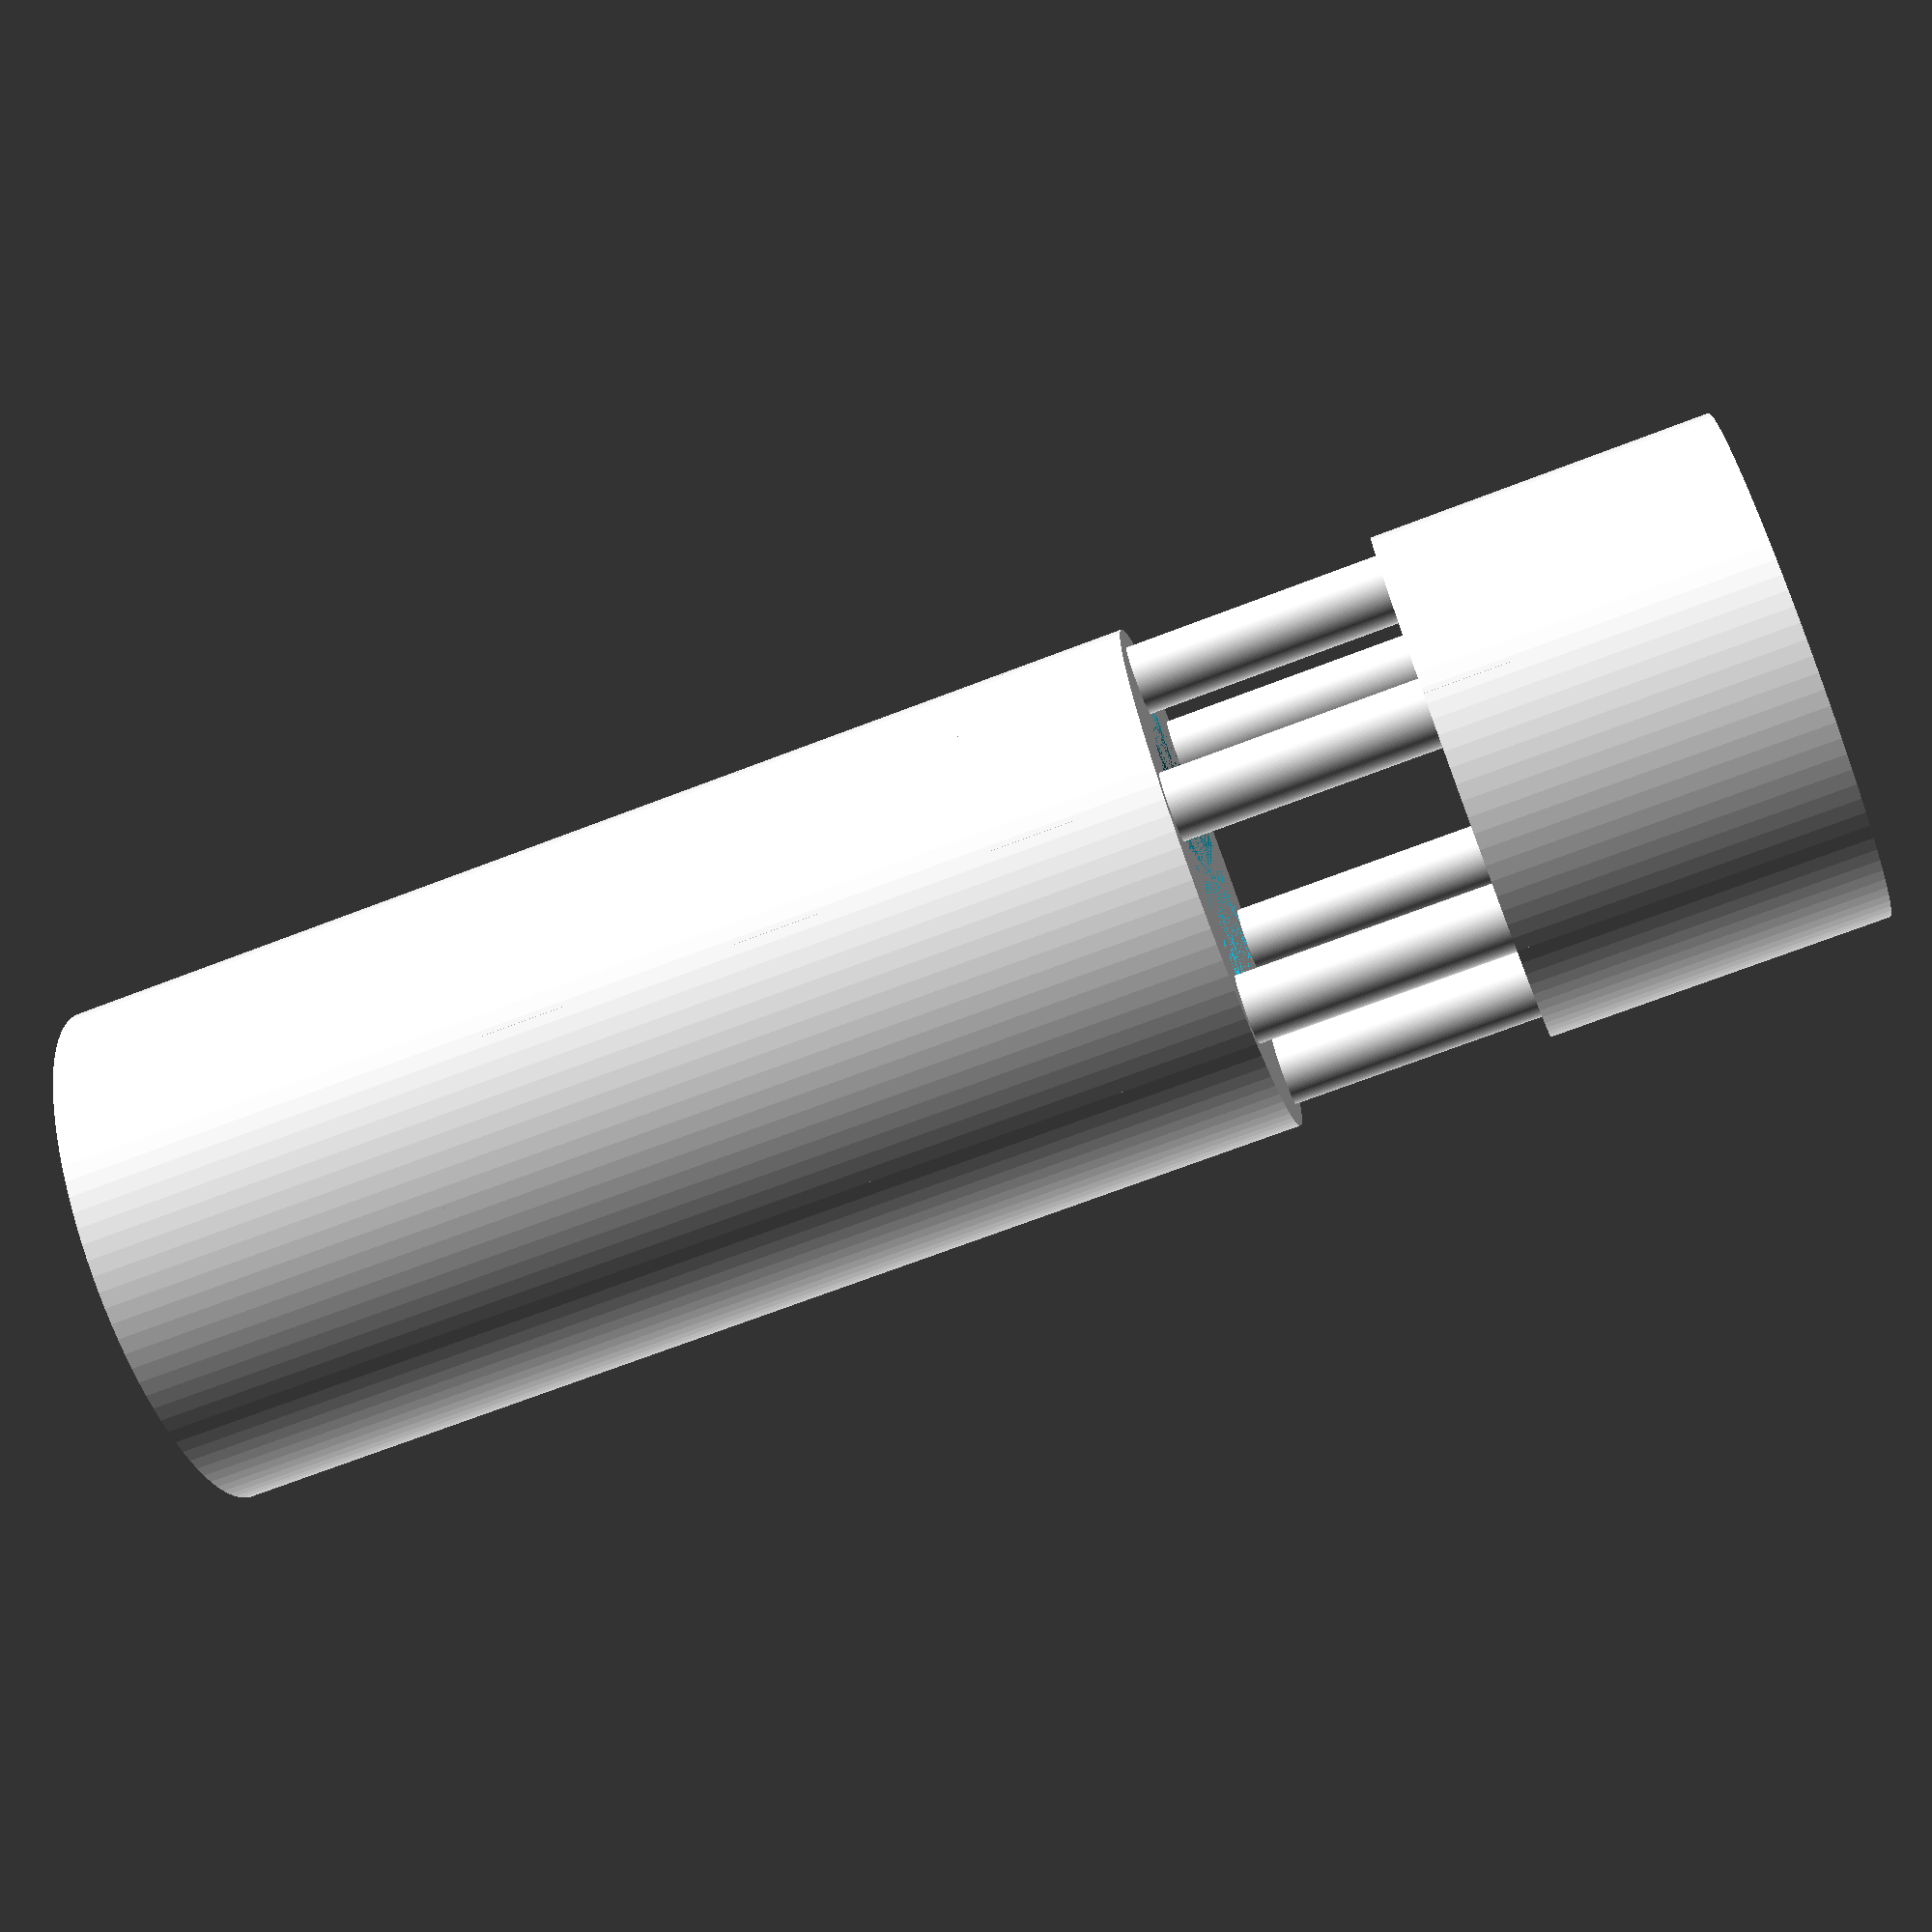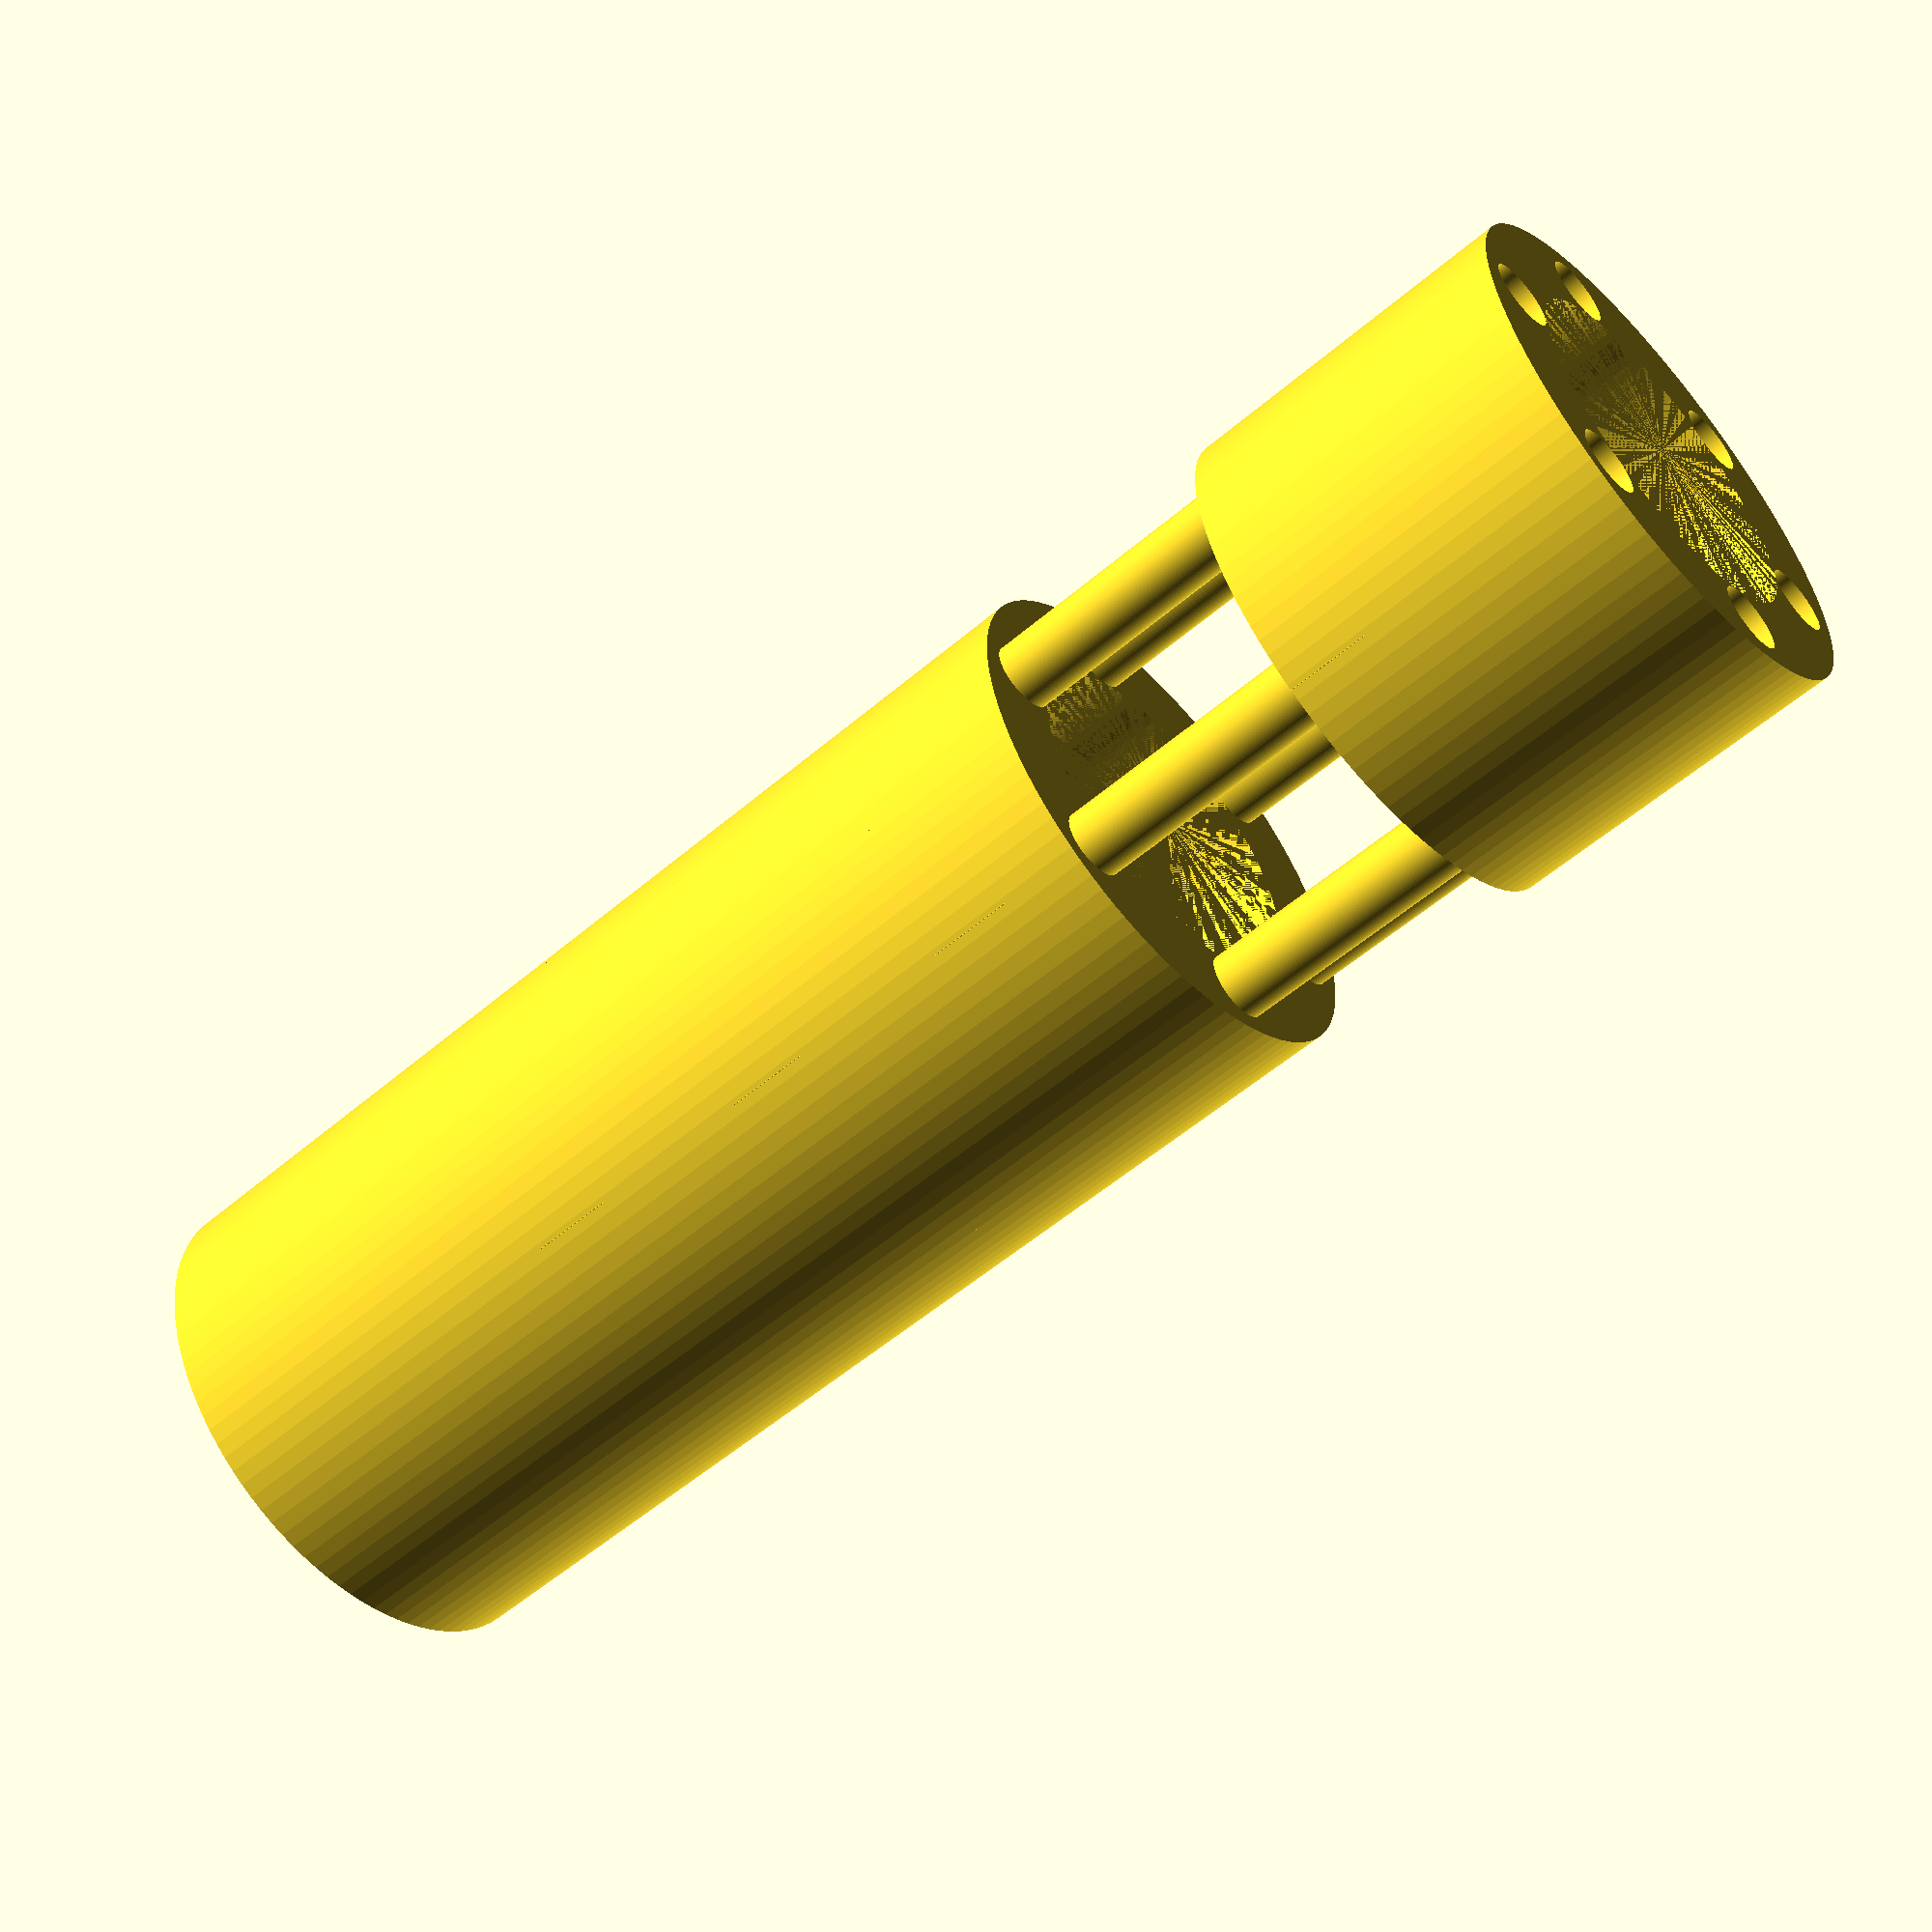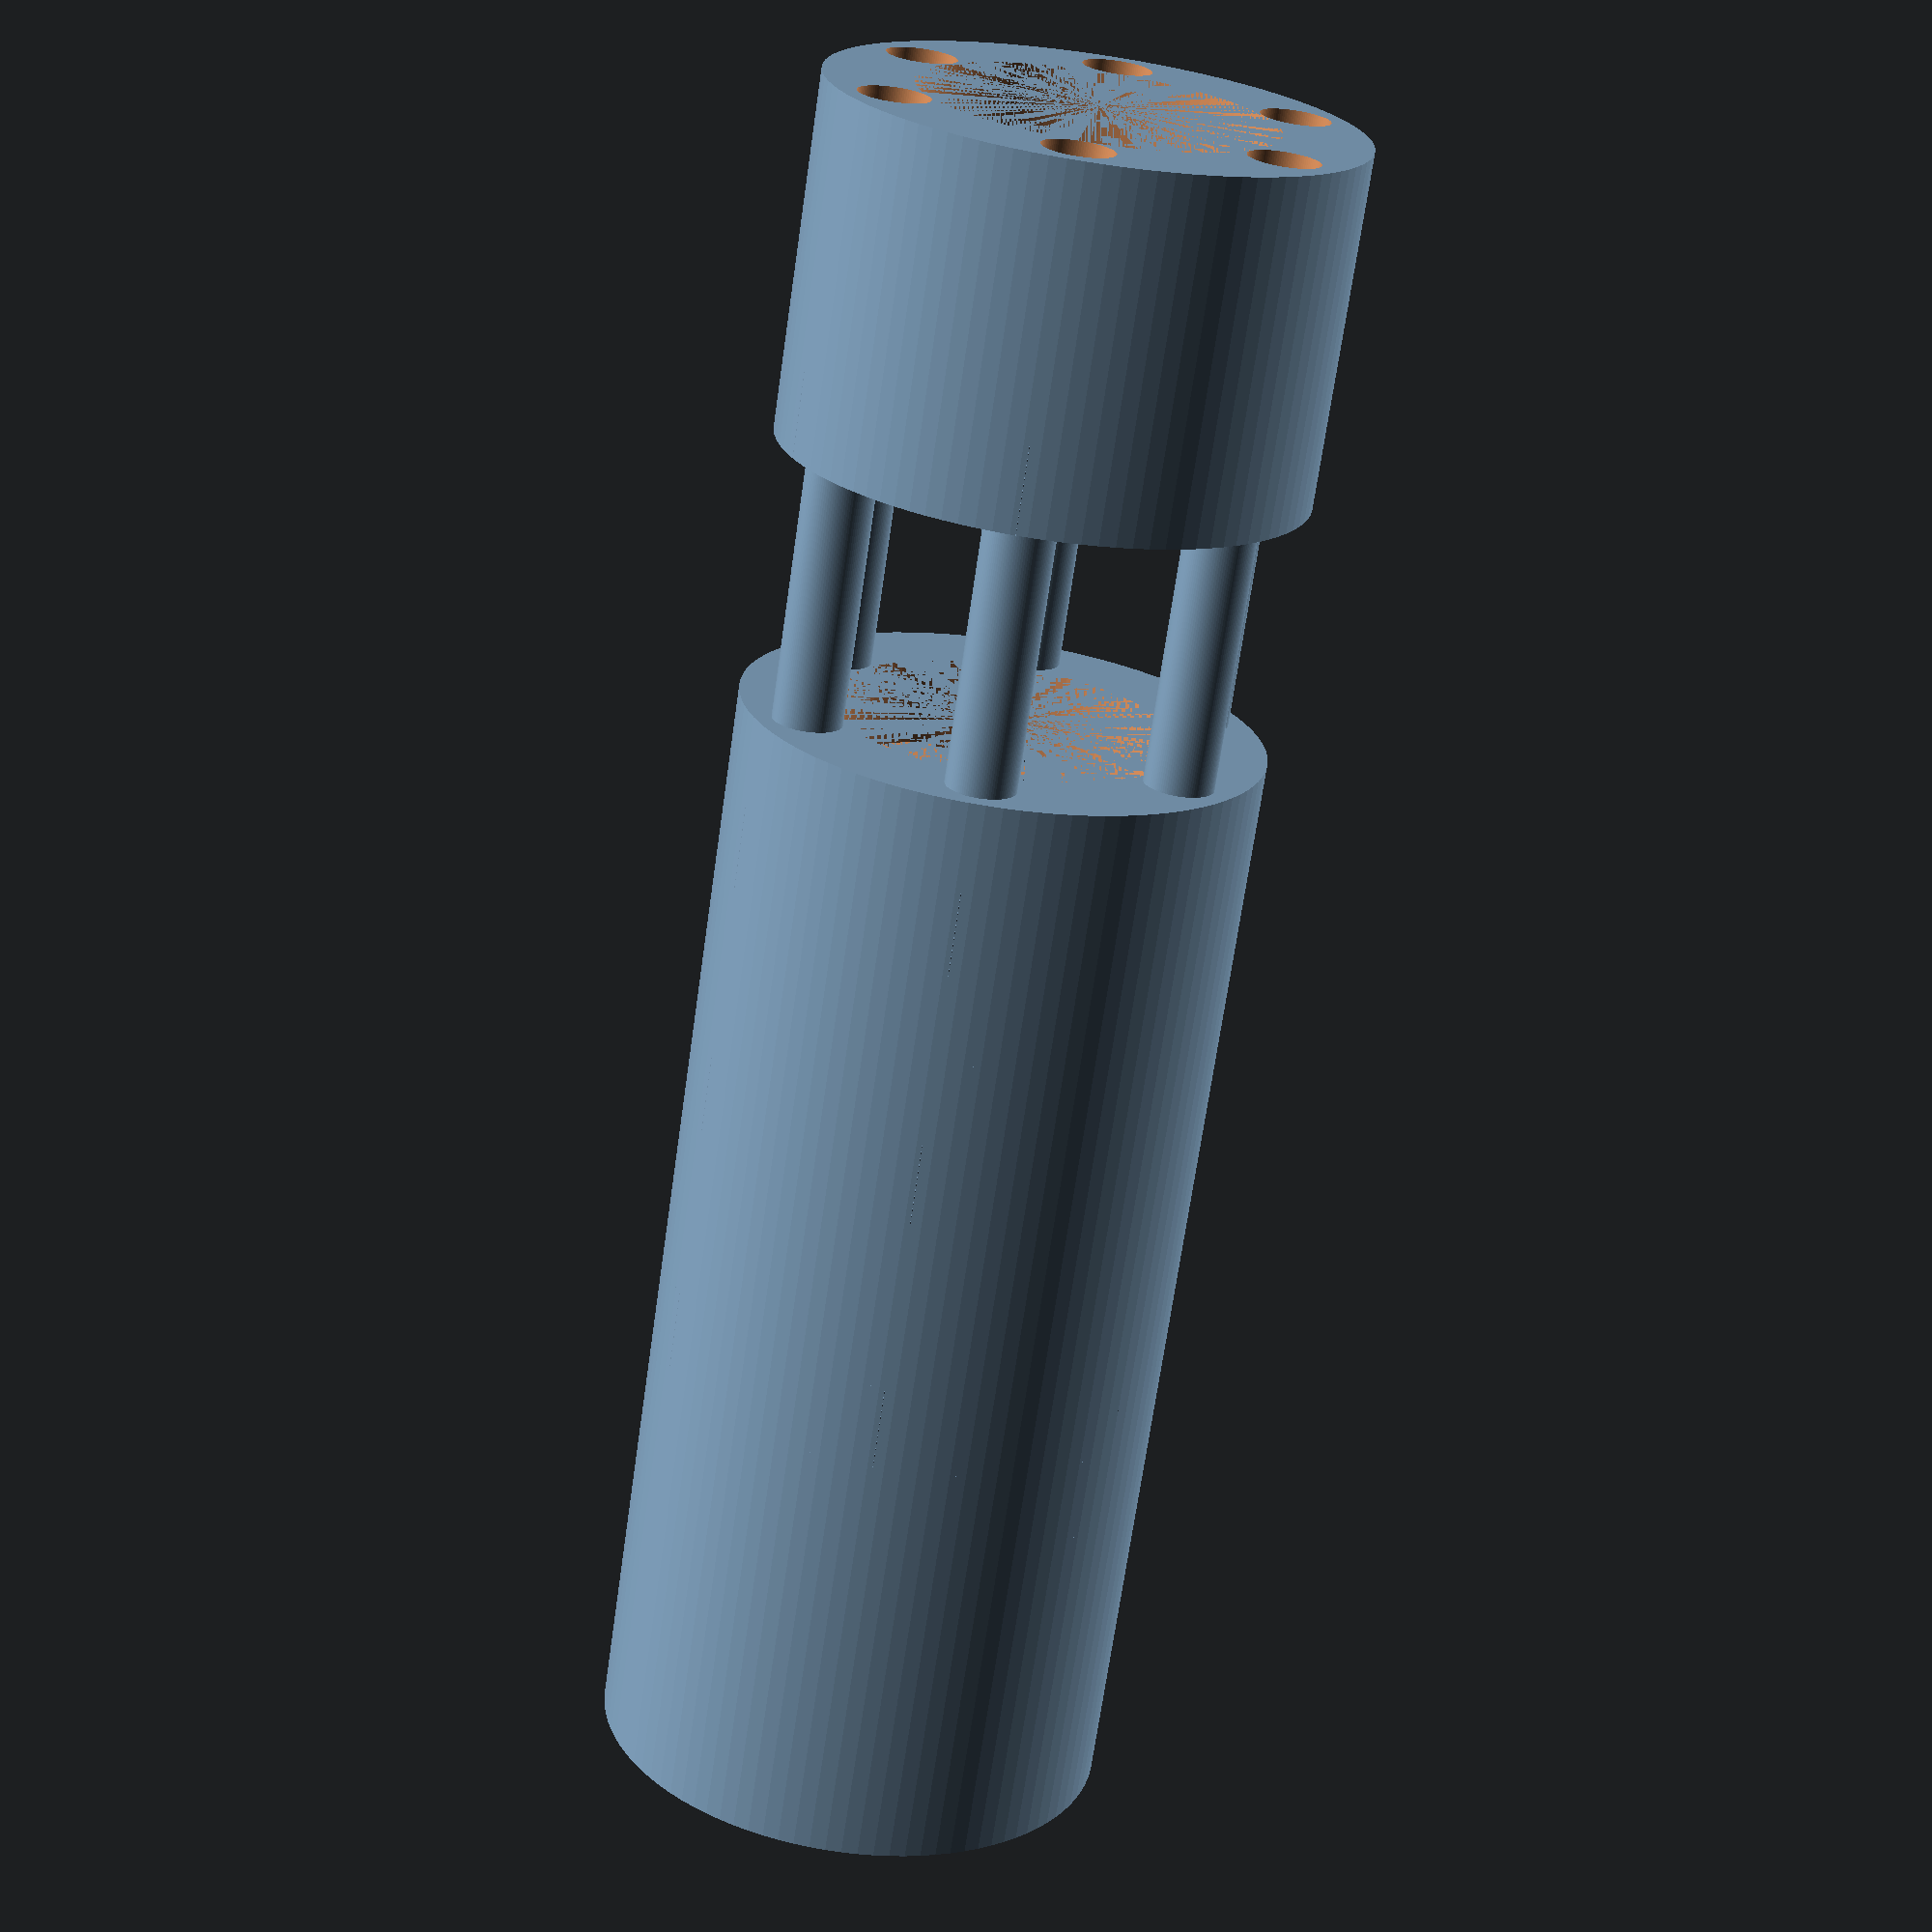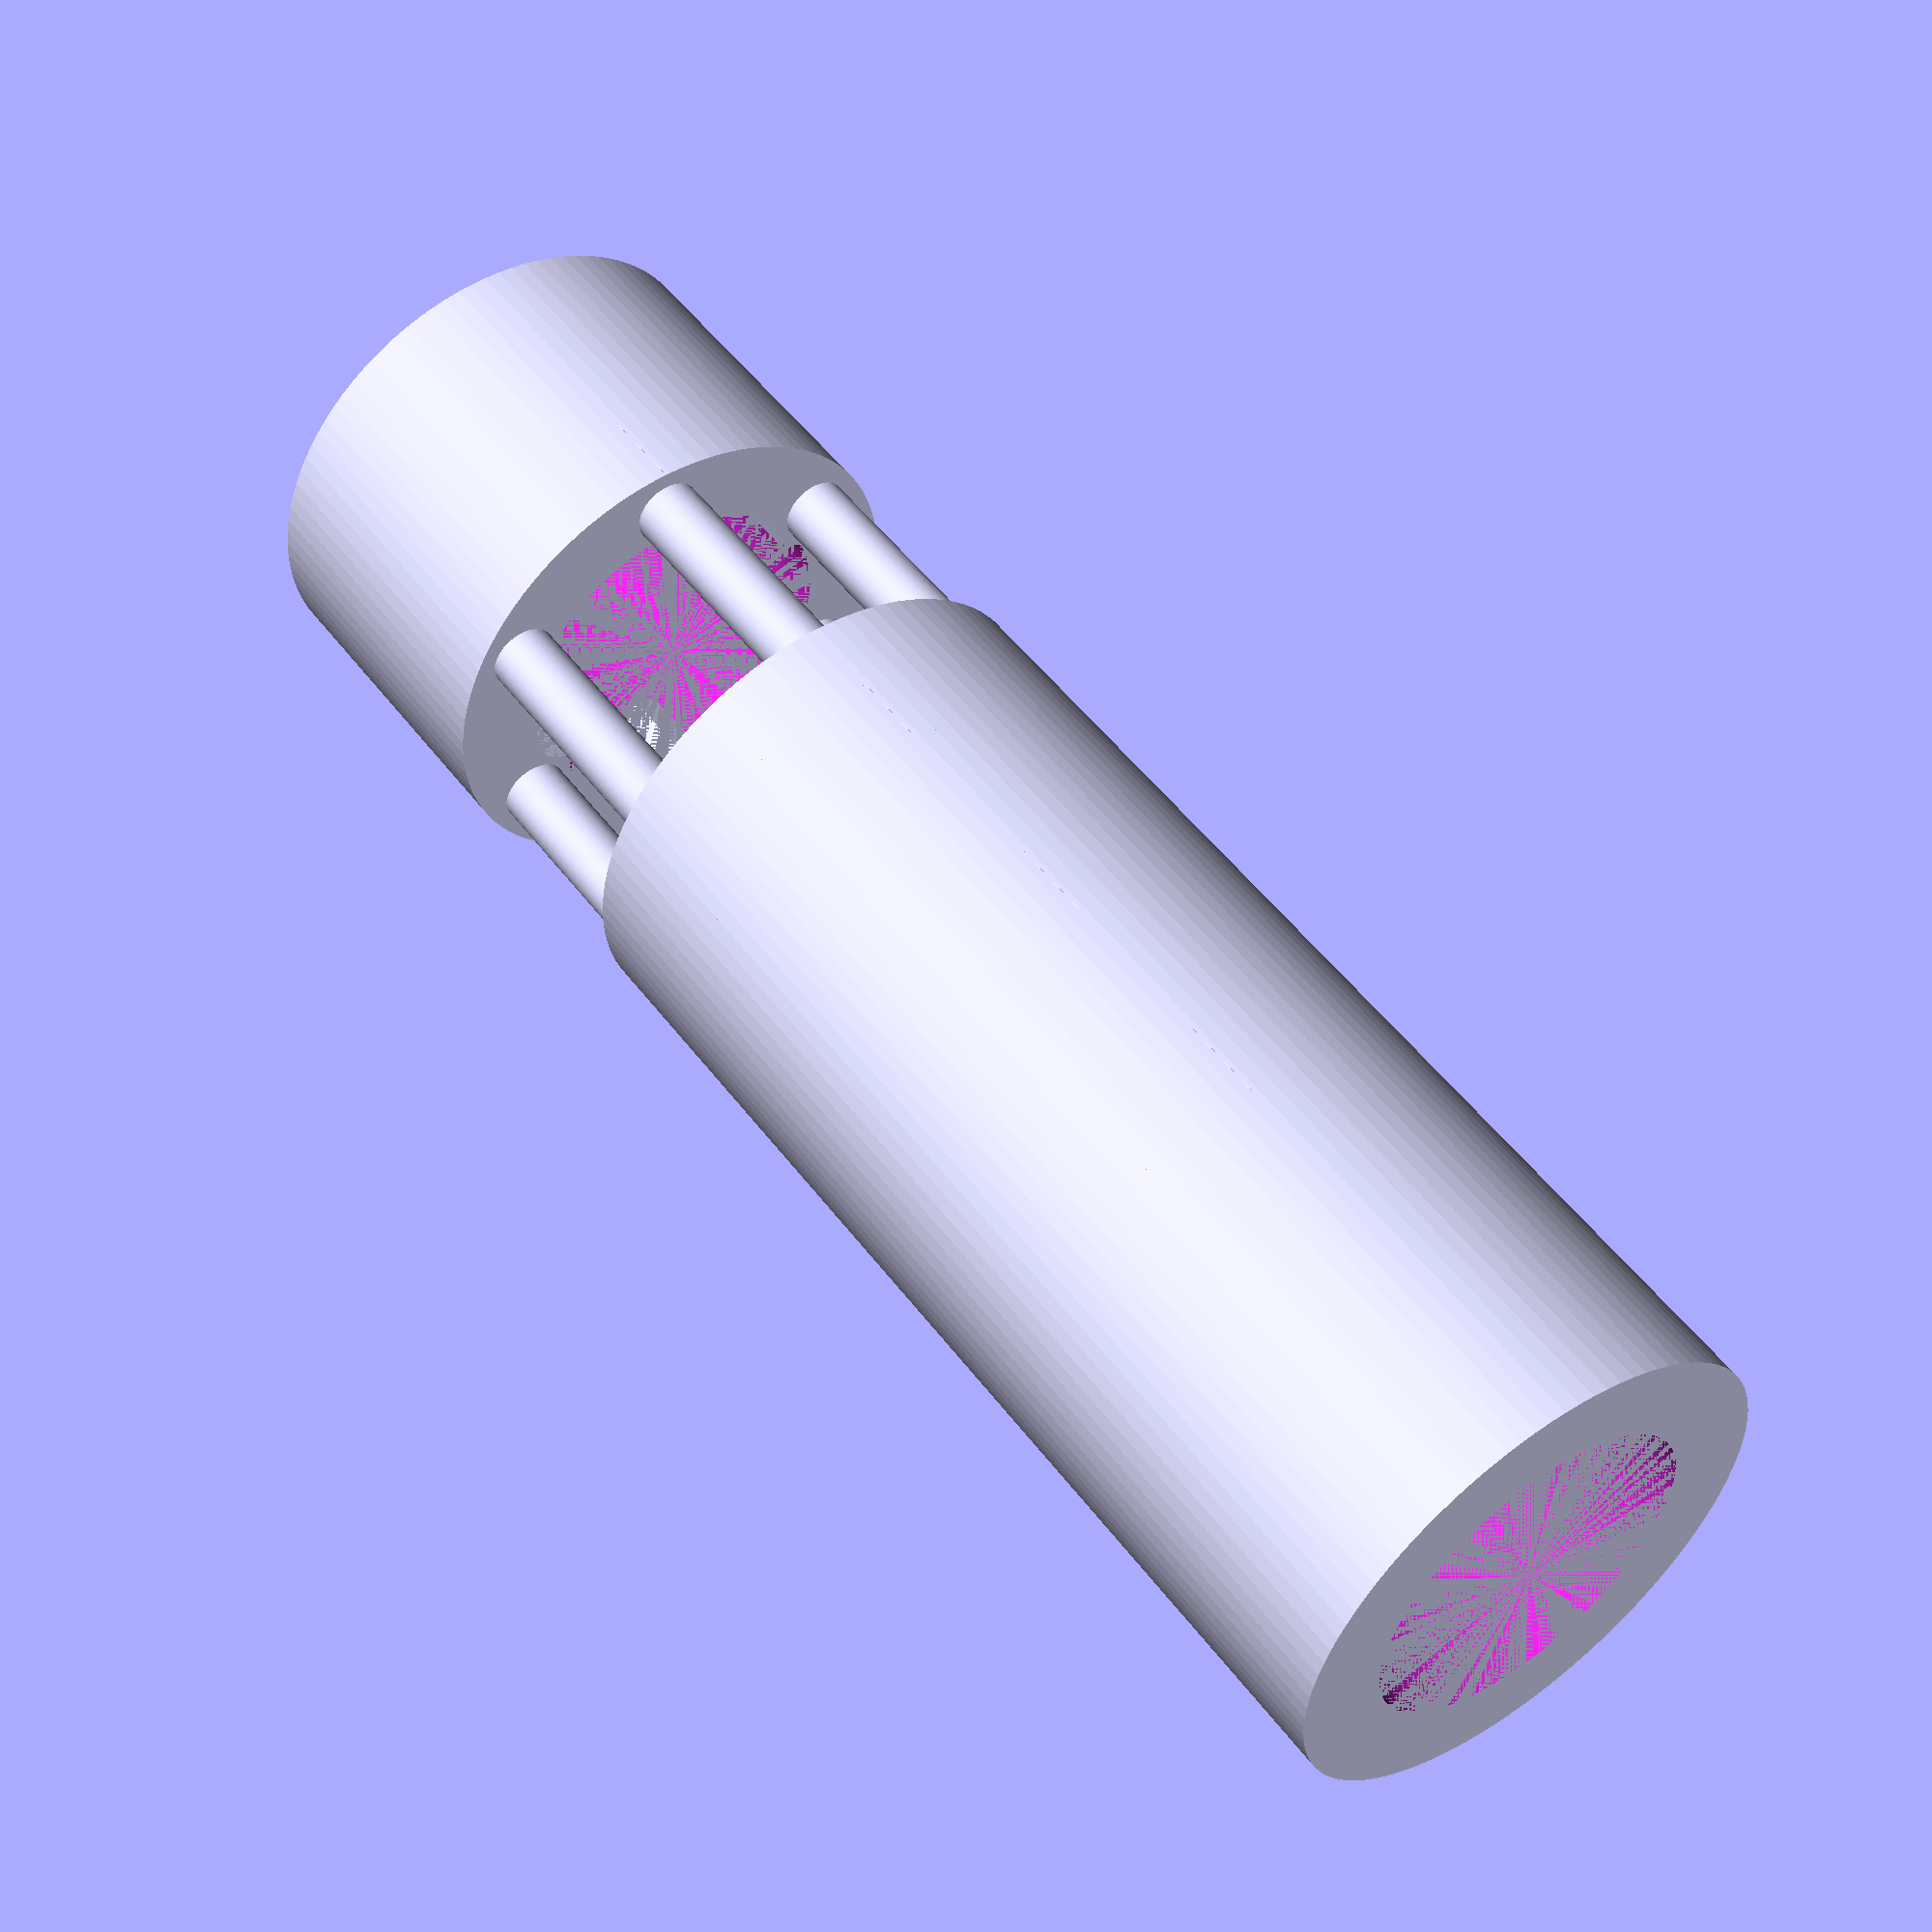
<openscad>

// Parameters for the components
module central_hub() {
    difference() {
        cylinder(h=20, r=15, $fn=100); // Outer cylinder
        cylinder(h=20, r=10, $fn=100); // Hollow center
        for (i = [0:5]) {
            rotate([0, 0, i * 60])
                translate([12, 0, 10])
                    cylinder(h=20, r=2, $fn=100); // Bolt holes
        }
    }
}

module input_hub() {
    difference() {
        cylinder(h=20, r=15, $fn=100); // Outer cylinder
        cylinder(h=20, r=10, $fn=100); // Hollow center
        for (i = [0:5]) {
            rotate([0, 0, i * 60])
                translate([12, 0, 10])
                    cylinder(h=20, r=2, $fn=100); // Bolt holes
        }
    }
}

module output_hub() {
    difference() {
        cylinder(h=20, r=15, $fn=100); // Outer cylinder
        cylinder(h=20, r=10, $fn=100); // Hollow center
        for (i = [0:5]) {
            rotate([0, 0, i * 60])
                translate([12, 0, 10])
                    cylinder(h=20, r=2, $fn=100); // Bolt holes
        }
    }
}

module spacer_ring() {
    difference() {
        cylinder(h=5, r=15, $fn=100); // Outer ring
        cylinder(h=5, r=10, $fn=100); // Hollow center
        for (i = [0:5]) {
            rotate([0, 0, i * 60])
                translate([12, 0, 2.5])
                    cylinder(h=5, r=2, $fn=100); // Bolt holes
        }
    }
}

module flange_plate() {
    difference() {
        cylinder(h=5, r=15, $fn=100); // Outer plate
        cylinder(h=5, r=10, $fn=100); // Hollow center
        for (i = [0:5]) {
            rotate([0, 0, i * 60])
                translate([12, 0, 2.5])
                    cylinder(h=5, r=2, $fn=100); // Bolt holes
        }
    }
}

module nut() {
    cylinder(h=5, r=3, $fn=6); // Hexagonal nut
}

module bolt() {
    union() {
        cylinder(h=20, r=2, $fn=100); // Threaded shaft
        translate([0, 0, 20])
            cylinder(h=5, r=3, $fn=6); // Hexagonal head
    }
}

// Assembly
module assembly() {
    translate([0, 0, 80]) input_hub();
    translate([0, 0, 60]) flange_plate();
    translate([0, 0, 55]) spacer_ring();
    translate([0, 0, 50]) flange_plate();
    translate([0, 0, 30]) central_hub();
    translate([0, 0, 25]) flange_plate();
    translate([0, 0, 20]) spacer_ring();
    translate([0, 0, 15]) flange_plate();
    translate([0, 0, 0]) output_hub();
    
    // Bolts and nuts
    for (i = [0:5]) {
        rotate([0, 0, i * 60]) {
            translate([12, 0, 60]) bolt();
            translate([12, 0, 55]) nut();
            translate([12, 0, 25]) nut();
            translate([12, 0, 20]) bolt();
        }
    }
}

// Render the assembly
assembly();


</openscad>
<views>
elev=70.2 azim=249.8 roll=291.0 proj=p view=solid
elev=235.7 azim=242.5 roll=228.1 proj=p view=solid
elev=248.7 azim=36.5 roll=188.2 proj=p view=solid
elev=128.2 azim=148.9 roll=36.0 proj=p view=wireframe
</views>
